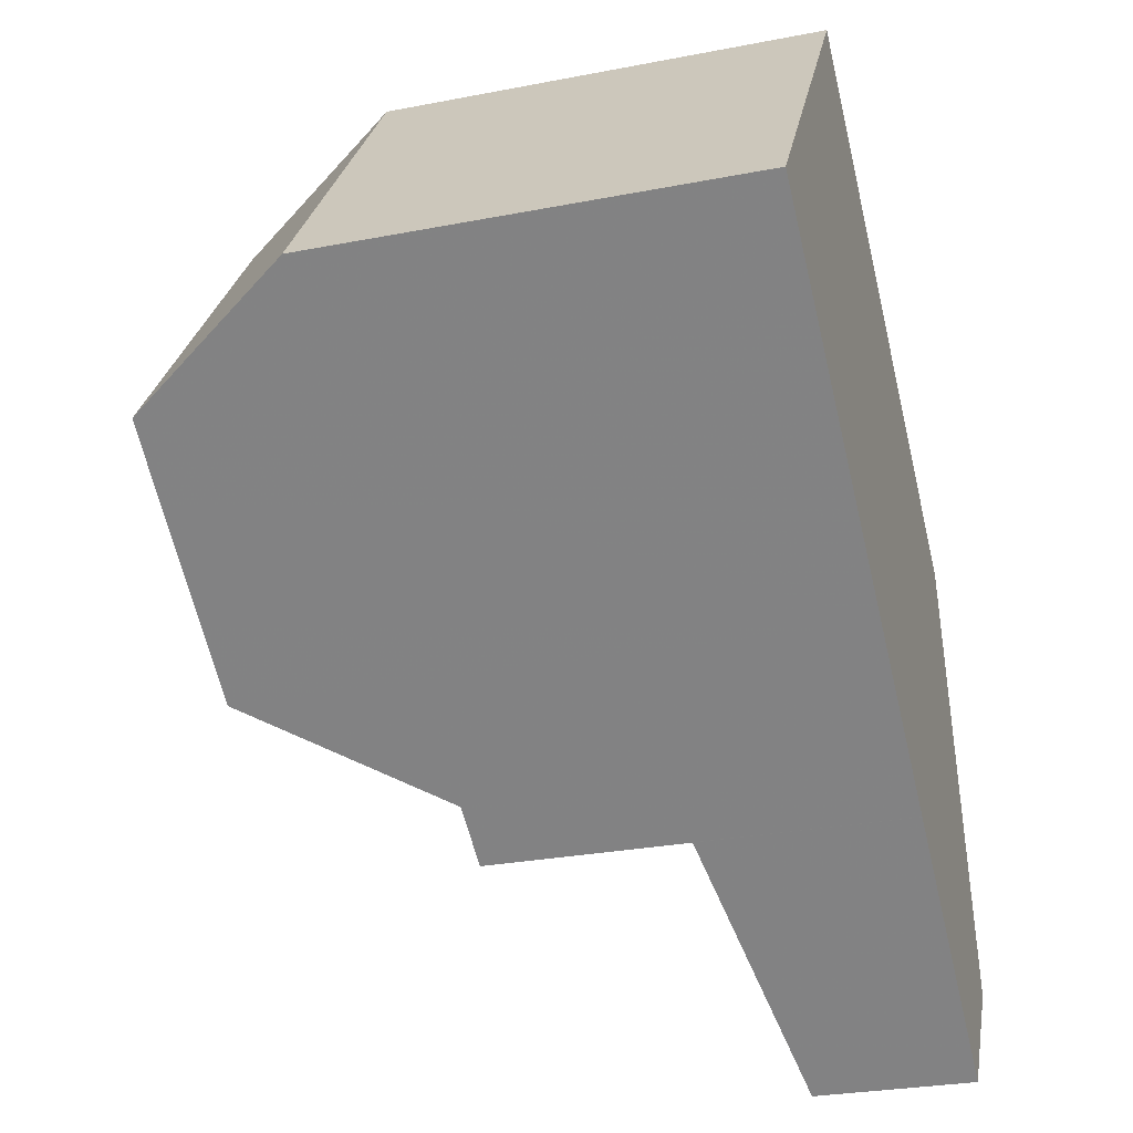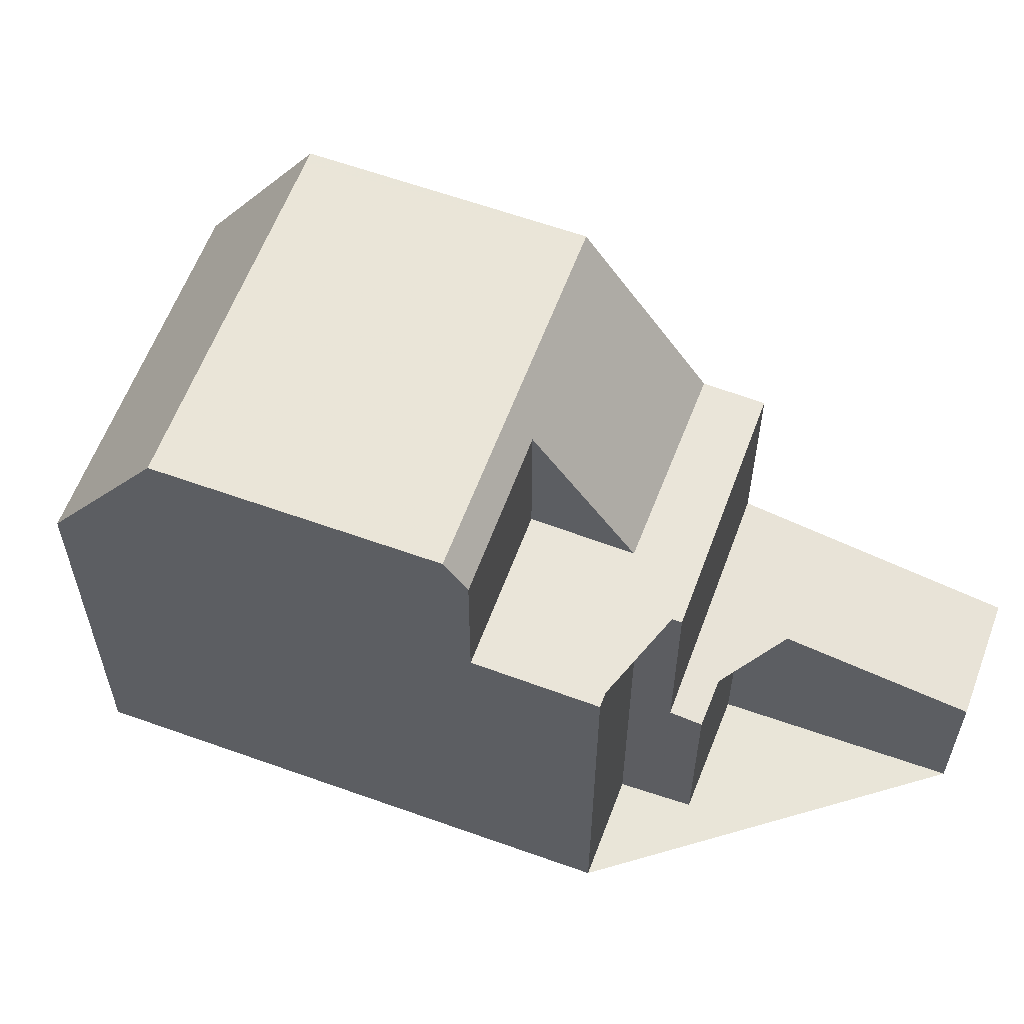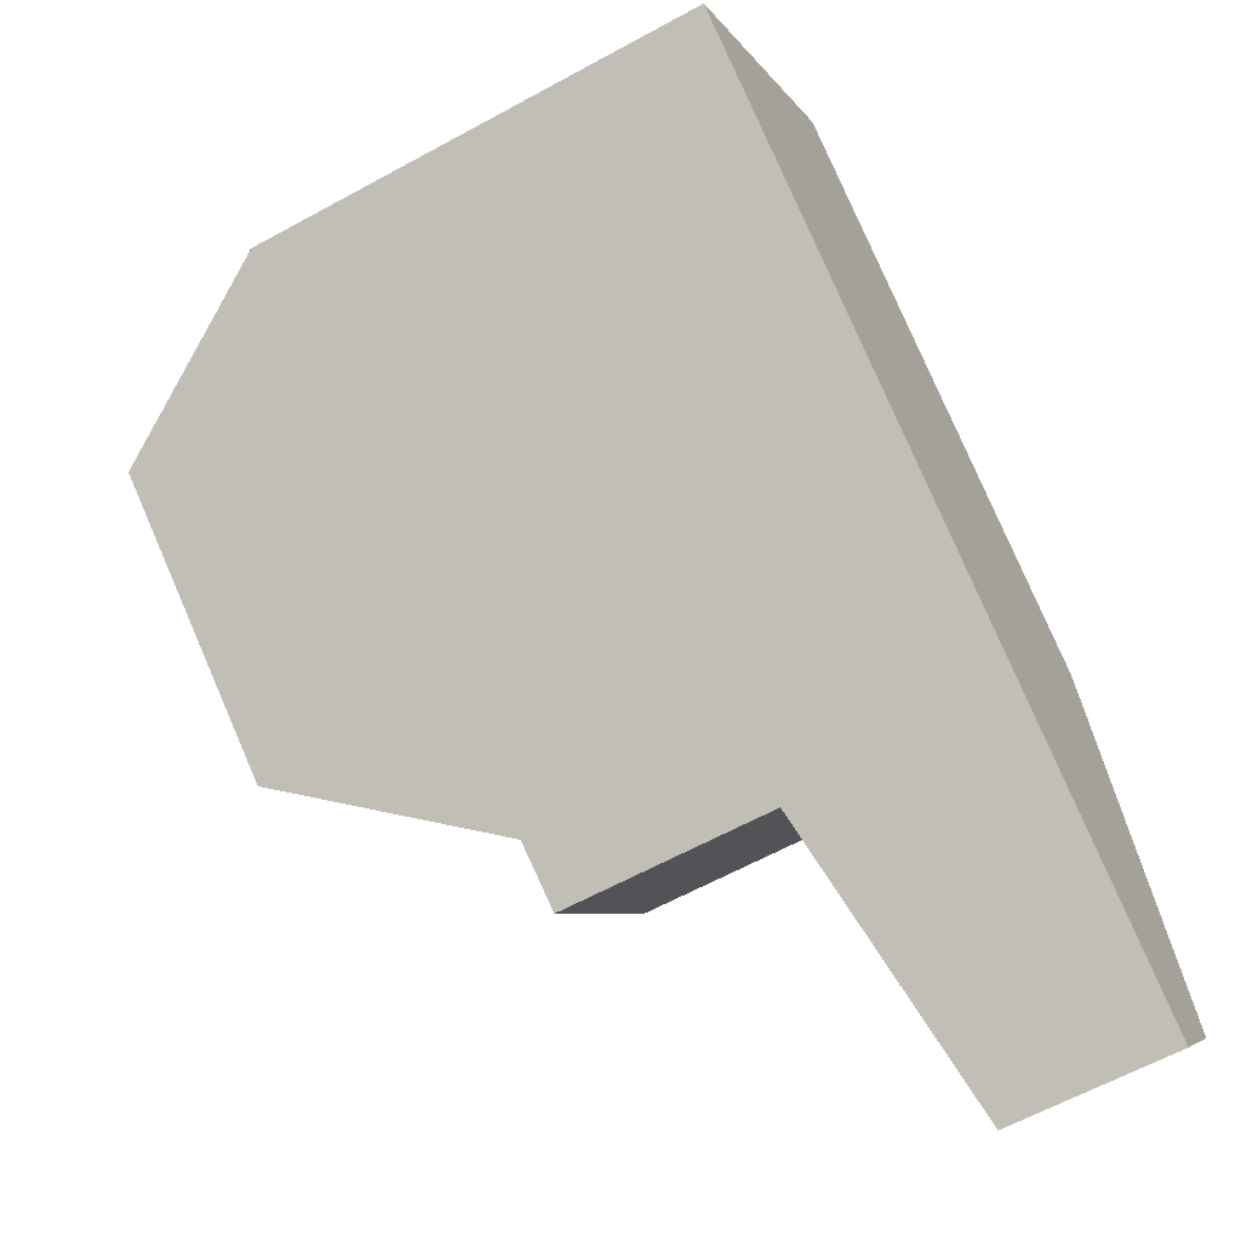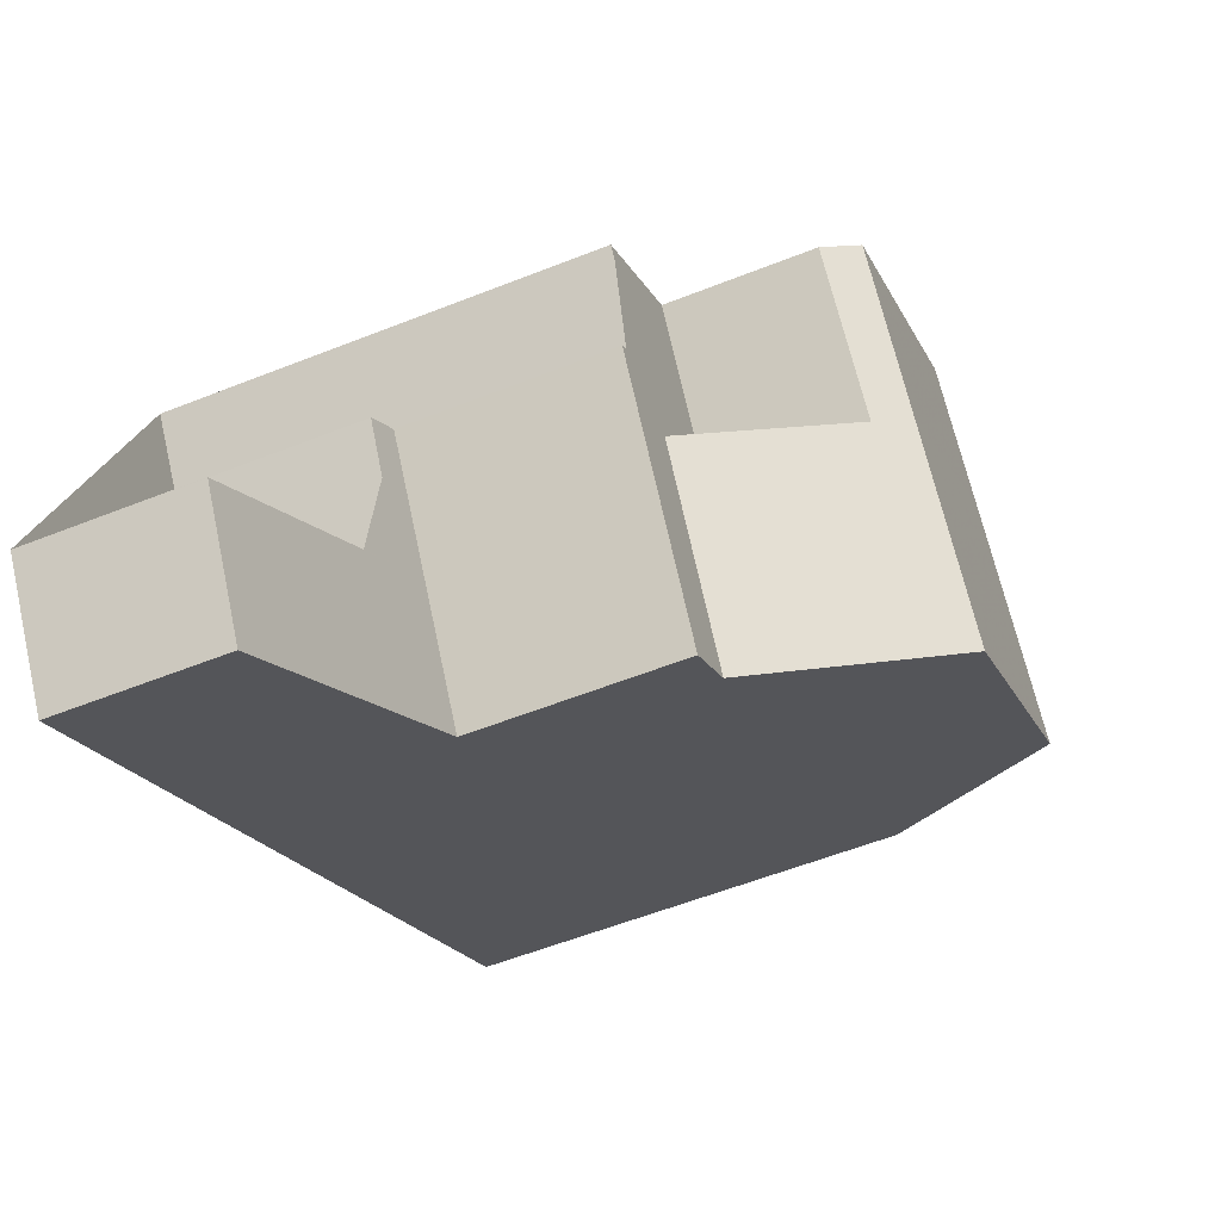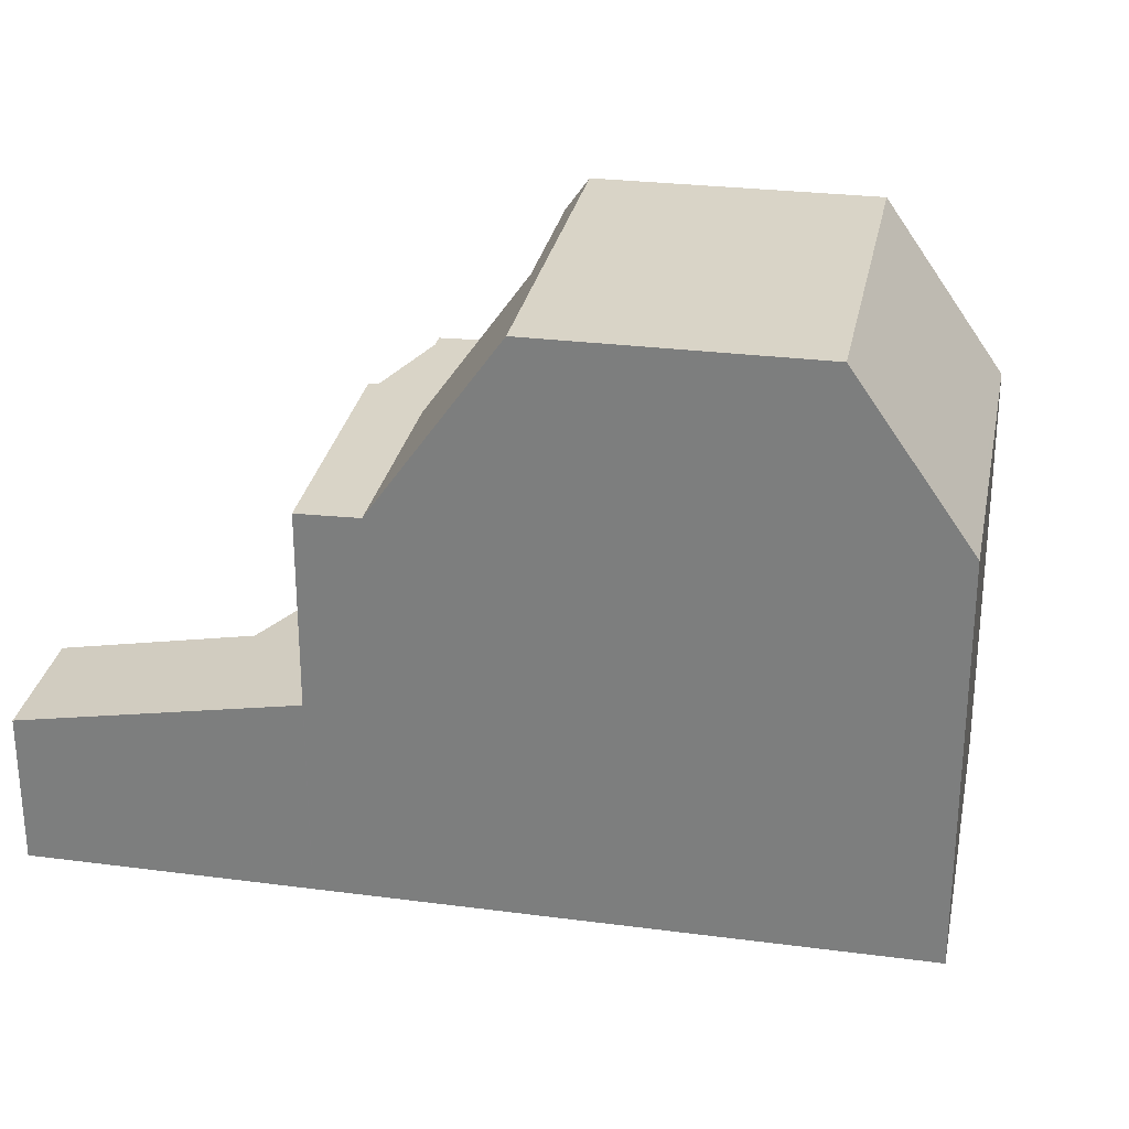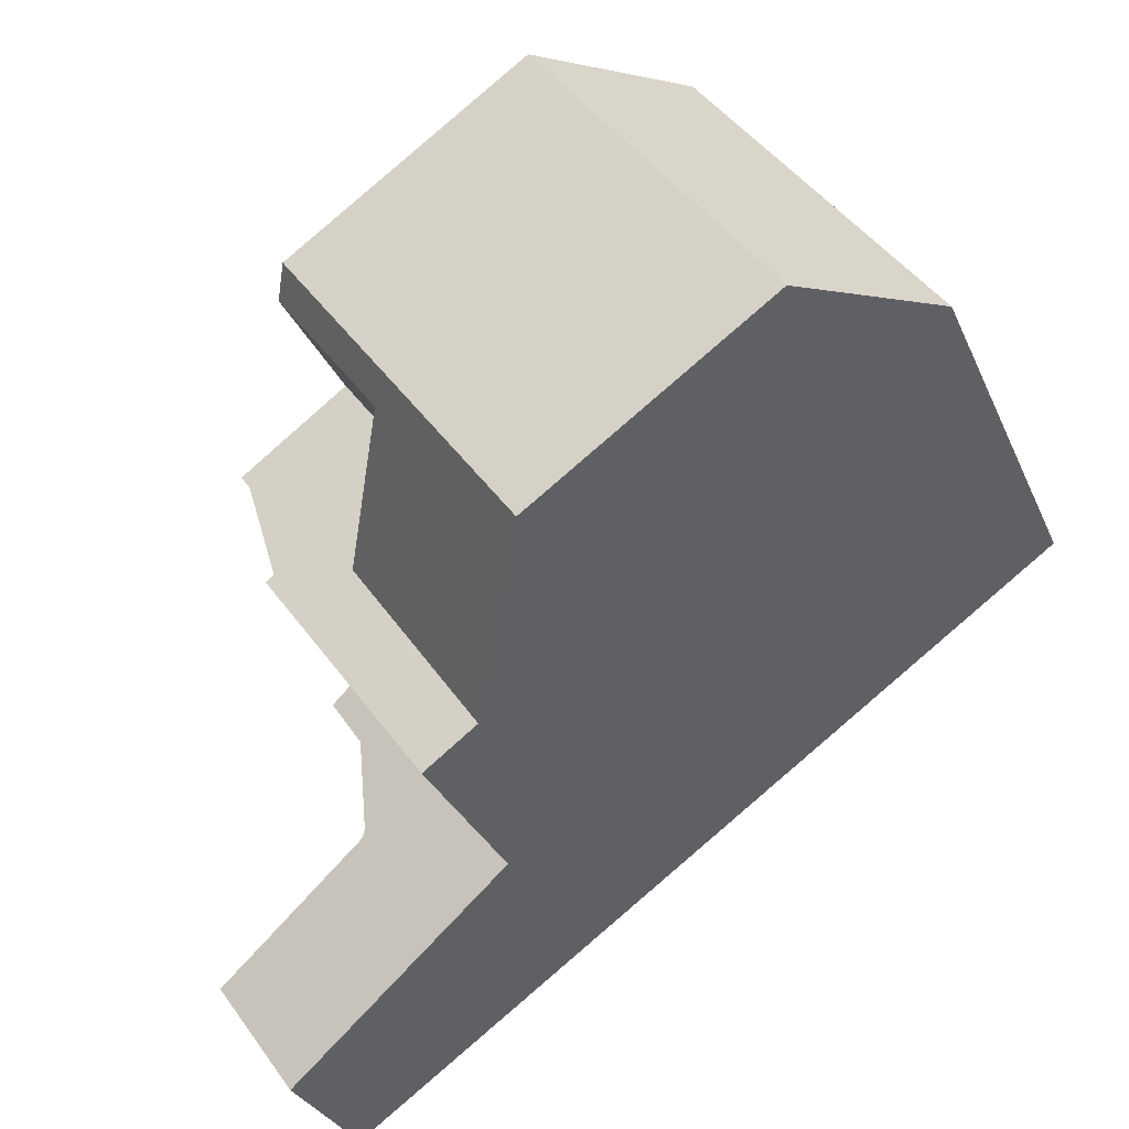
<metadata>
{"format":"obj","ext":"obj","renderer":"f3d","projection":"perspective","resolution":1024,"background":"white","views":[{"elev":-28.0,"azim":106.5,"up":"+Y"},{"elev":59.7,"azim":-123.9,"up":"+Z"},{"elev":-62.7,"azim":119.0,"up":"+Y"},{"elev":-56.4,"azim":-67.4,"up":"+Y"},{"elev":28.7,"azim":46.9,"up":"+Z"},{"elev":-30.4,"azim":20.6,"up":"+Y"}]}
</metadata>
<code>
v -778.9 -1650 6.803
v -775.3 -1655 6.797
v -787 -1663 2.494
v -788.2 -1662 2.536
v -785 -1659 3.259
v -786.2 -1657 3.309
v -785.2 -1657 6.628
v -786.2 -1655 6.658
v -780.5 -1651 9.582
v -776.9 -1656 9.582
v -784.2 -1654 9.562
v -780.6 -1659 9.562
v -780.4 -1651 9.582
v -784.1 -1654 9.562
v -780.7 -1659 9.562
v -777 -1656 9.582
v -776.9 -1656 9.582
v -780.5 -1651 9.582
v -780.6 -1659 9.562
v -784.2 -1654 9.562
v -783.2 -1661 3.327
v -785.7 -1657 3.408
v -785.6 -1660 3.114
v -784.4 -1661 3.066
v -785.9 -1655 6.669
v -782.4 -1660 6.567
v -784.6 -1654 9.023
v -783.2 -1661 5.111
v -785.7 -1657 5.095
v -775.3 -1655 6.81
v -779 -1650 6.909
v -782.4 -1660 6.567
v -784.6 -1654 6.716
v -784.3 -1657 6.624
v -783.2 -1661 6.538
v -785.7 -1657 6.608
v -778.8 -1650 6.904
v -778.8 -1650 6.803
v -784.1 -1654 9.562
v -785.8 -1655 6.665
v -786.1 -1655 6.653
v -780.4 -1651 9.582
v -784.4 -1654 6.712
v -784.4 -1654 9.024
v -782.5 -1660 6.569
v -782.5 -1660 6.569
v -775.4 -1655 6.797
v -775.5 -1655 6.814
v -787 -1663 2.496
v -784.5 -1661 3.069
v -783.3 -1660 3.329
v -777 -1656 9.582
v -783.3 -1660 5.111
v -783.3 -1660 6.54
v -780.7 -1659 9.562
v -785.7 -1657 6.608
v -783.3 -1660 6.54
v -783.2 -1661 6.538
v -775.4 -1655 6.888
v -775.5 -1655 6.889
v -778.4 -1651 6.893
v -778.8 -1650 6.894
v -779 -1650 6.894
v -784.6 -1657 6.631
v -785.9 -1658 3.299
v -782.9 -1656 9.562
v -785.5 -1657 6.601
v -779.2 -1653 9.582
v -777.6 -1652 6.872
v -777.6 -1652 6.801
v -785.5 -1657 3.399
v -782.9 -1656 9.562
v -779.2 -1653 9.582
v -783.2 -1656 6.679
v -785.5 -1657 5.097
v -783.2 -1656 9.032
v -785.5 -1657 6.601
v -777.6 -1652 6.892
v -777.4 -1652 6.865
v -777.3 -1652 6.8
v -785.2 -1658 3.391
v -778.9 -1653 9.582
v -783 -1656 6.672
v -785.2 -1658 5.098
v -783 -1656 9.033
v -785.2 -1658 6.594
v -777.4 -1652 6.892
v -784.3 -1657 6.624
v -785.7 -1658 3.289
v -782.7 -1656 9.562
v -785.2 -1658 6.594
v -778.9 -1653 9.582
v -784.3 -1657 6.624
v -782.7 -1656 9.562
v -784.4 -1654 6.712
v -783.2 -1656 6.679
v -784.4 -1654 9.024
v -783.2 -1656 9.032
v -784.6 -1654 9.023
v -784.6 -1654 6.716
v -783 -1656 9.033
v -781 -1659 9.046
v -780.9 -1659 9.046
v -783 -1656 6.672
v -783 -1656 6.672
v -783 -1656 9.033
v -785.7 -1657 3.408
v -785.5 -1657 3.399
v -785.7 -1657 6.608
v -785.5 -1657 6.601
v -783.3 -1660 3.329
v -783.2 -1661 3.327
v -783.3 -1660 6.54
v -783.2 -1661 6.538
v -785.2 -1658 3.391
v -785.2 -1658 6.594
v -788.2 -1662 2.536
v -785.6 -1660 3.114
v -776.6 -1653 6.799
v -776.7 -1653 6.846
v -784.5 -1659 3.367
v -778.2 -1654 9.582
v -784.5 -1659 5.103
v -784.5 -1659 6.573
v -776.7 -1653 6.891
v -783.6 -1658 6.603
v -784.5 -1659 3.367
v -781.9 -1657 9.562
v -784.5 -1659 6.573
v -778.2 -1654 9.582
v -783.6 -1658 6.603
v -782.2 -1657 9.038
v -784.5 -1659 6.573
v -781.9 -1657 9.562
v -788.2 -1661 2.54
v -787 -1663 2.502
v -786.9 -1663 2.5
v -788.2 -1661 2.541
v -787.8 -1661 2.639
v -786.6 -1663 2.601
v -786.5 -1663 2.599
v -787.8 -1661 2.64
v -778.8 -1650 6.803
v -778.9 -1650 6.803
v -778.9 -1650 0
v -778.8 -1650 8.882e-16
v -775.3 -1655 6.81
v -775.3 -1655 6.797
v -775.3 -1655 0
v -775.3 -1655 0
v -787 -1663 2.496
v -787 -1663 2.494
v -787 -1663 0
v -787 -1663 0
v -788.2 -1661 2.541
v -788.2 -1662 2.536
v -788.2 -1662 -4.441e-16
v -788.2 -1661 0
v -785.7 -1658 3.289
v -785 -1659 3.259
v -785 -1659 0
v -785.7 -1658 0
v -785.7 -1657 3.408
v -786.2 -1657 3.309
v -786.2 -1657 0
v -785.7 -1657 4.441e-16
v -786.1 -1655 6.653
v -785.2 -1657 6.628
v -785.2 -1657 0
v -786.1 -1655 0
v -785.9 -1655 6.669
v -786.2 -1655 6.658
v -786.2 -1655 0
v -785.9 -1655 0
v -780.6 -1659 9.562
v -776.9 -1656 9.582
v -776.9 -1656 1.776e-15
v -780.6 -1659 0
v -780.5 -1651 9.582
v -784.2 -1654 9.562
v -784.2 -1654 1.776e-15
v -780.5 -1651 0
v -779 -1650 6.909
v -780.5 -1651 9.582
v -780.5 -1651 0
v -779 -1650 8.882e-16
v -780.9 -1659 9.046
v -780.6 -1659 9.562
v -780.6 -1659 0
v -780.9 -1659 0
v -785 -1659 3.259
v -785.6 -1660 3.114
v -785.6 -1660 -4.441e-16
v -785 -1659 0
v -786.5 -1663 2.599
v -784.4 -1661 3.066
v -784.4 -1661 4.441e-16
v -786.5 -1663 -4.441e-16
v -784.6 -1654 6.716
v -785.9 -1655 6.669
v -785.9 -1655 0
v -784.6 -1654 8.882e-16
v -783.2 -1661 6.538
v -782.4 -1660 6.567
v -782.4 -1660 0
v -783.2 -1661 0
v -775.4 -1655 6.888
v -775.3 -1655 6.81
v -775.3 -1655 0
v -775.4 -1655 0
v -779 -1650 6.894
v -779 -1650 6.909
v -779 -1650 8.882e-16
v -779 -1650 0
v -777.6 -1652 6.801
v -778.8 -1650 6.803
v -778.8 -1650 8.882e-16
v -777.6 -1652 0
v -786.2 -1655 6.658
v -786.1 -1655 6.653
v -786.1 -1655 0
v -786.2 -1655 0
v -775.3 -1655 6.797
v -775.4 -1655 6.797
v -775.4 -1655 0
v -775.3 -1655 0
v -788.2 -1662 2.536
v -787 -1663 2.496
v -787 -1663 0
v -788.2 -1662 0
v -785.2 -1657 6.628
v -785.7 -1657 6.608
v -785.7 -1657 0
v -785.2 -1657 0
v -783.2 -1661 6.538
v -783.2 -1661 6.538
v -783.2 -1661 0
v -783.2 -1661 0
v -776.9 -1656 9.582
v -775.4 -1655 6.888
v -775.4 -1655 0
v -776.9 -1656 1.776e-15
v -778.9 -1650 6.803
v -779 -1650 6.894
v -779 -1650 0
v -778.9 -1650 0
v -786.2 -1657 3.309
v -785.9 -1658 3.299
v -785.9 -1658 0
v -786.2 -1657 0
v -777.3 -1652 6.8
v -777.6 -1652 6.801
v -777.6 -1652 0
v -777.3 -1652 -8.882e-16
v -776.6 -1653 6.799
v -777.3 -1652 6.8
v -777.3 -1652 -8.882e-16
v -776.6 -1653 0
v -785.9 -1658 3.299
v -785.7 -1658 3.289
v -785.7 -1658 0
v -785.9 -1658 0
v -784.2 -1654 9.562
v -784.6 -1654 9.023
v -784.6 -1654 0
v -784.2 -1654 1.776e-15
v -782.4 -1660 6.567
v -780.9 -1659 9.046
v -780.9 -1659 0
v -782.4 -1660 0
v -785.7 -1657 6.608
v -785.7 -1657 6.608
v -785.7 -1657 0
v -785.7 -1657 0
v -784.4 -1661 3.066
v -783.2 -1661 3.327
v -783.2 -1661 -4.441e-16
v -784.4 -1661 4.441e-16
v -788.2 -1662 2.536
v -788.2 -1662 2.536
v -788.2 -1662 0
v -788.2 -1662 -4.441e-16
v -775.4 -1655 6.797
v -776.6 -1653 6.799
v -776.6 -1653 0
v -775.4 -1655 0
v -787 -1663 2.494
v -786.9 -1663 2.5
v -786.9 -1663 4.441e-16
v -787 -1663 0
v -787.8 -1661 2.64
v -788.2 -1661 2.541
v -788.2 -1661 0
v -787.8 -1661 4.441e-16
v -786.9 -1663 2.5
v -786.5 -1663 2.599
v -786.5 -1663 -4.441e-16
v -786.9 -1663 4.441e-16
v -785.6 -1660 3.114
v -787.8 -1661 2.64
v -787.8 -1661 4.441e-16
v -785.6 -1660 -4.441e-16
v -787 -1663 0
v -788.2 -1662 0
v -785 -1659 0
v -786.2 -1657 0
v -785.2 -1657 0
v -786.2 -1655 0
v -778.9 -1650 0
v -775.3 -1655 0
f 120 79 80 119
f 137 3 49 136
f 41 8 25 40
f 14 11 9 13
f 16 10 12 15
f 72 14 13 68
f 123 84 81 121
f 112 24 50 111
f 95 40 25 100
f 124 86 84 123
f 125 87 79 120
f 63 1 38 62
f 103 32 46 102
f 42 18 31 37
f 44 27 33 43
f 96 64 40 95
f 47 2 30 48
f 136 49 117 135
f 51 21 28 53
f 108 65 6 107
f 53 28 35 54
f 60 48 30 59
f 67 56 7 41 40 64
f 57 45 26 58
f 59 17 52 60
f 61 37 62
f 122 82 87 125
f 62 37 31 63
f 105 88 64 96
f 115 89 65 108
f 91 67 64 88
f 69 61 62 38 70
f 94 72 68 92
f 75 29 22 71
f 77 36 29 75
f 78 61 69
f 76 44 43 74
f 73 42 37 61 78
f 79 69 70 80
f 84 75 71 81
f 86 77 75 84
f 87 78 69 79
f 85 76 74 83
f 82 73 78 87
f 127 111 50 118
f 132 102 46 131
f 126 45 57 133
f 130 16 15 134
f 97 39 66 98
f 99 20 39 97
f 102 55 19 103
f 104 34 101
f 98 66 90 106
f 128 55 102 132
f 109 56 67 110
f 113 57 58 114
f 110 67 91 116
f 133 57 113 129
f 135 117 4 138
f 119 47 48 120
f 121 51 53 123
f 123 53 54 124
f 120 48 60 125
f 125 60 52 122
f 118 23 5 89 115 127
f 131 93 106 132
f 133 91 88 126
f 134 94 92 130
f 132 106 90 128
f 129 116 91 133
f 140 136 135 139
f 141 137 136 140
f 139 135 138 142
f 139 118 50 140
f 140 50 24 141
f 142 23 118 139
f 144 145 146 143
f 148 149 150 147
f 152 153 154 151
f 156 157 158 155
f 160 161 162 159
f 164 165 166 163
f 168 169 170 167
f 172 173 174 171
f 176 177 178 175
f 180 181 182 179
f 184 185 186 183
f 188 189 190 187
f 192 193 194 191
f 196 197 198 195
f 200 201 202 199
f 204 205 206 203
f 208 209 210 207
f 212 213 214 211
f 216 217 218 215
f 220 221 222 219
f 224 225 226 223
f 228 229 230 227
f 232 233 234 231
f 236 237 238 235
f 240 241 242 239
f 244 245 246 243
f 248 249 250 247
f 252 253 254 251
f 256 257 258 255
f 260 261 262 259
f 264 265 266 263
f 268 269 270 267
f 272 273 274 271
f 276 277 278 275
f 280 281 282 279
f 284 285 286 283
f 288 289 290 287
f 292 293 294 291
f 296 297 298 295
f 300 301 302 299
f 304 305 306 307 308 309 310 303

</code>
